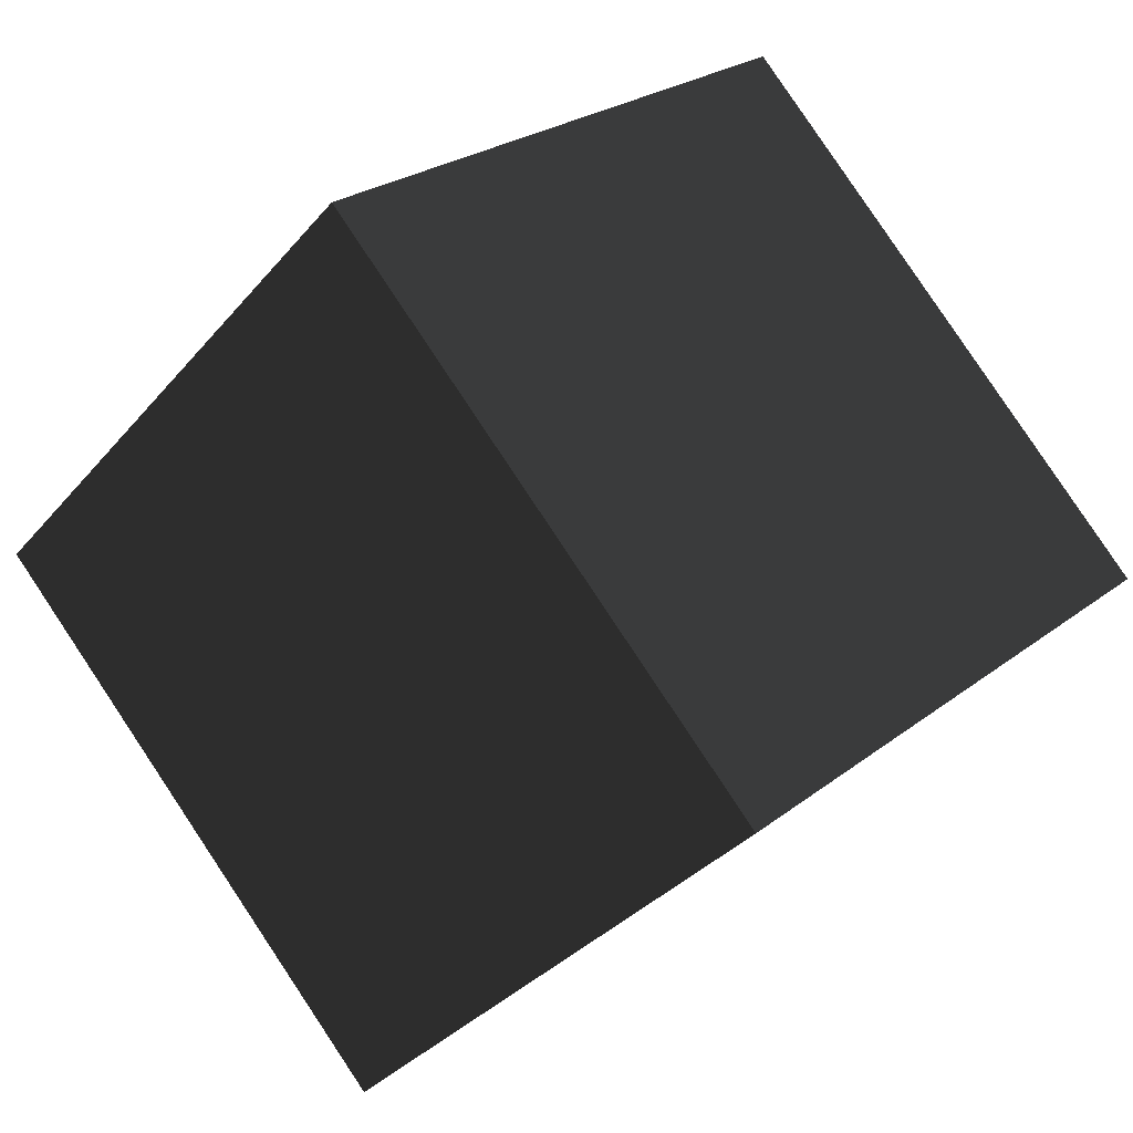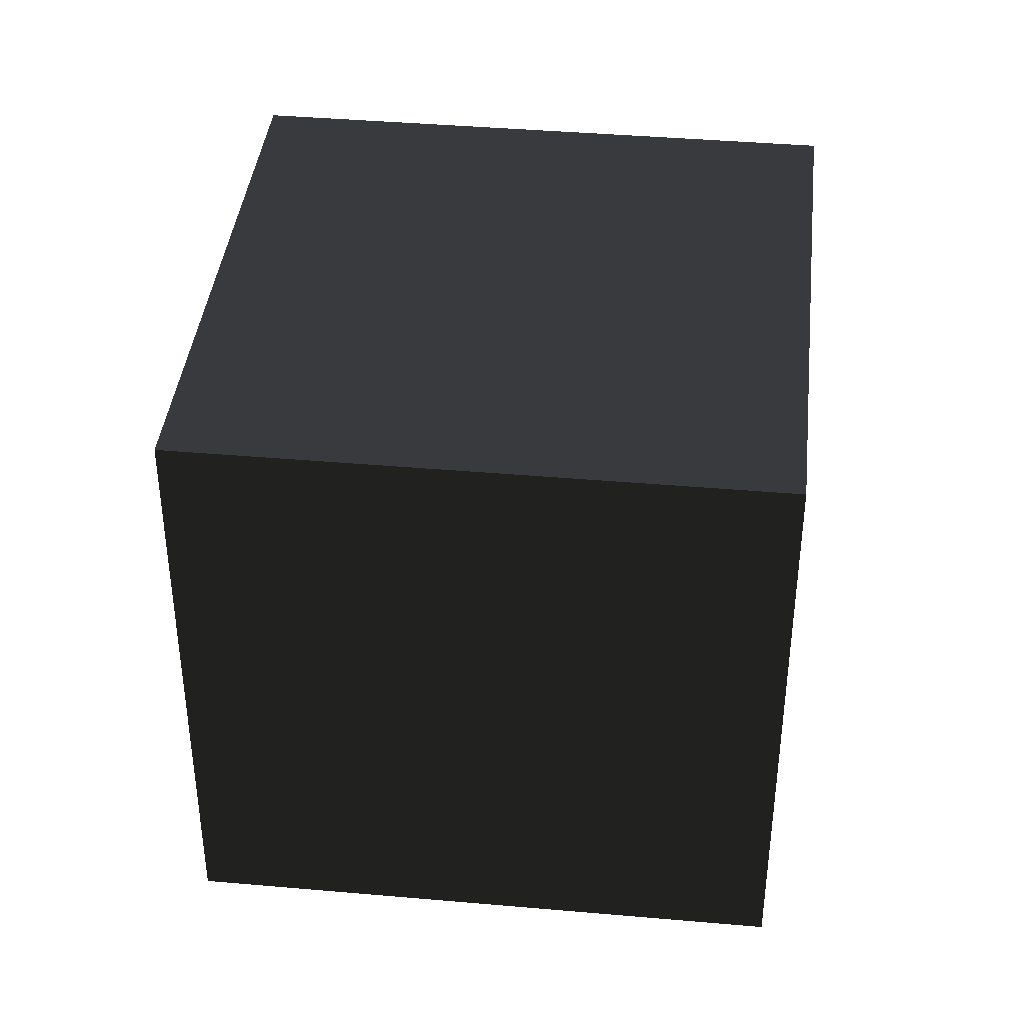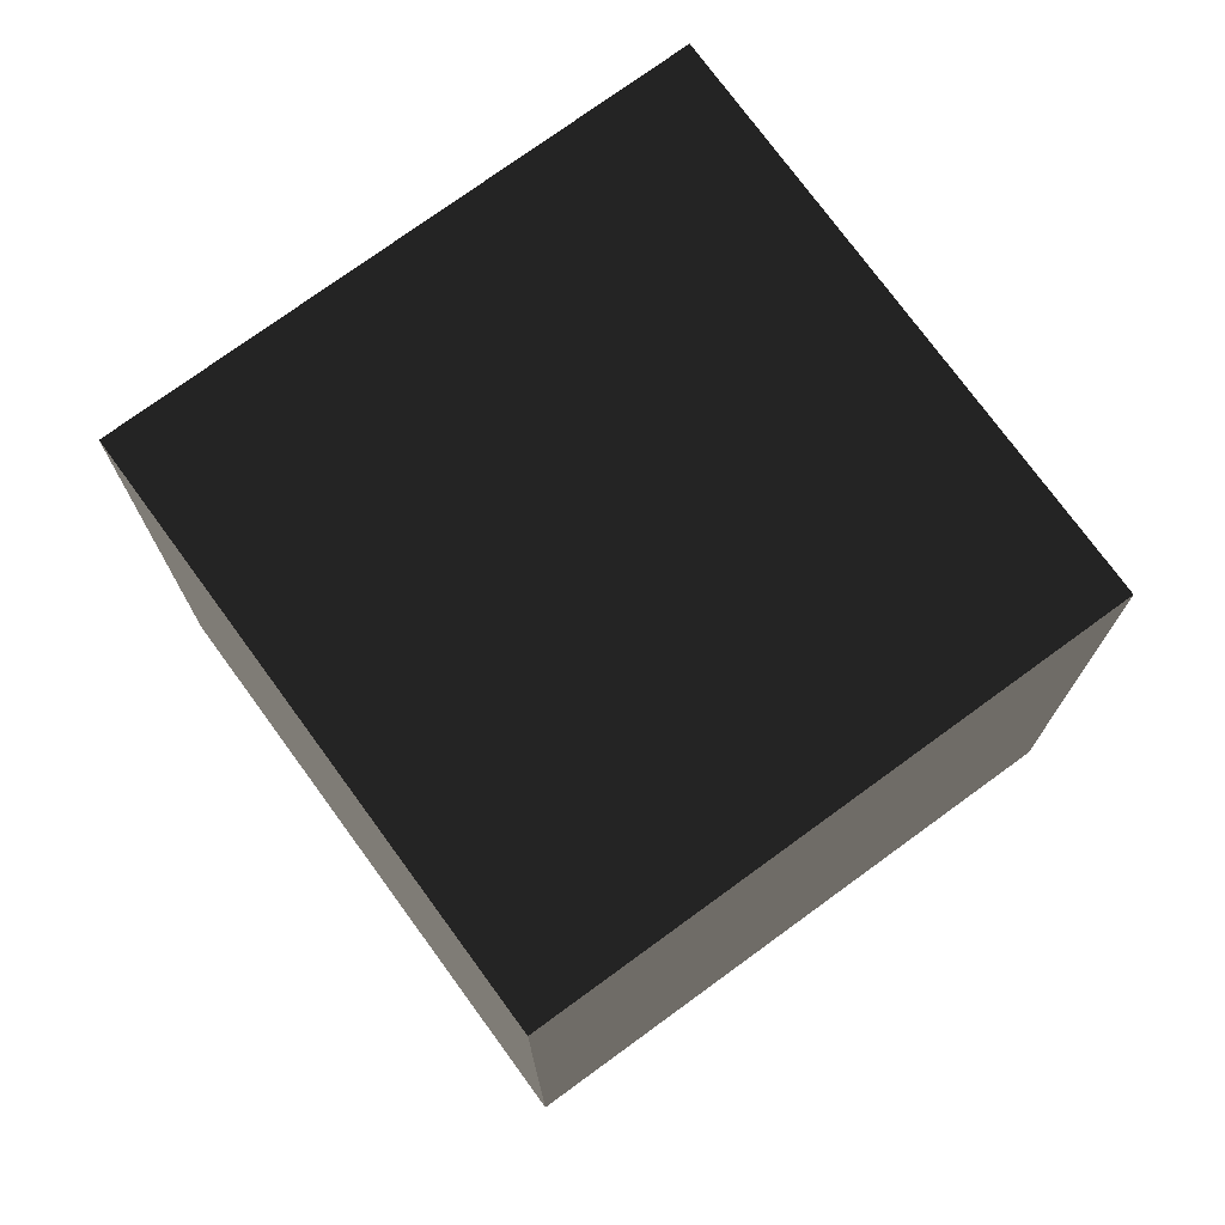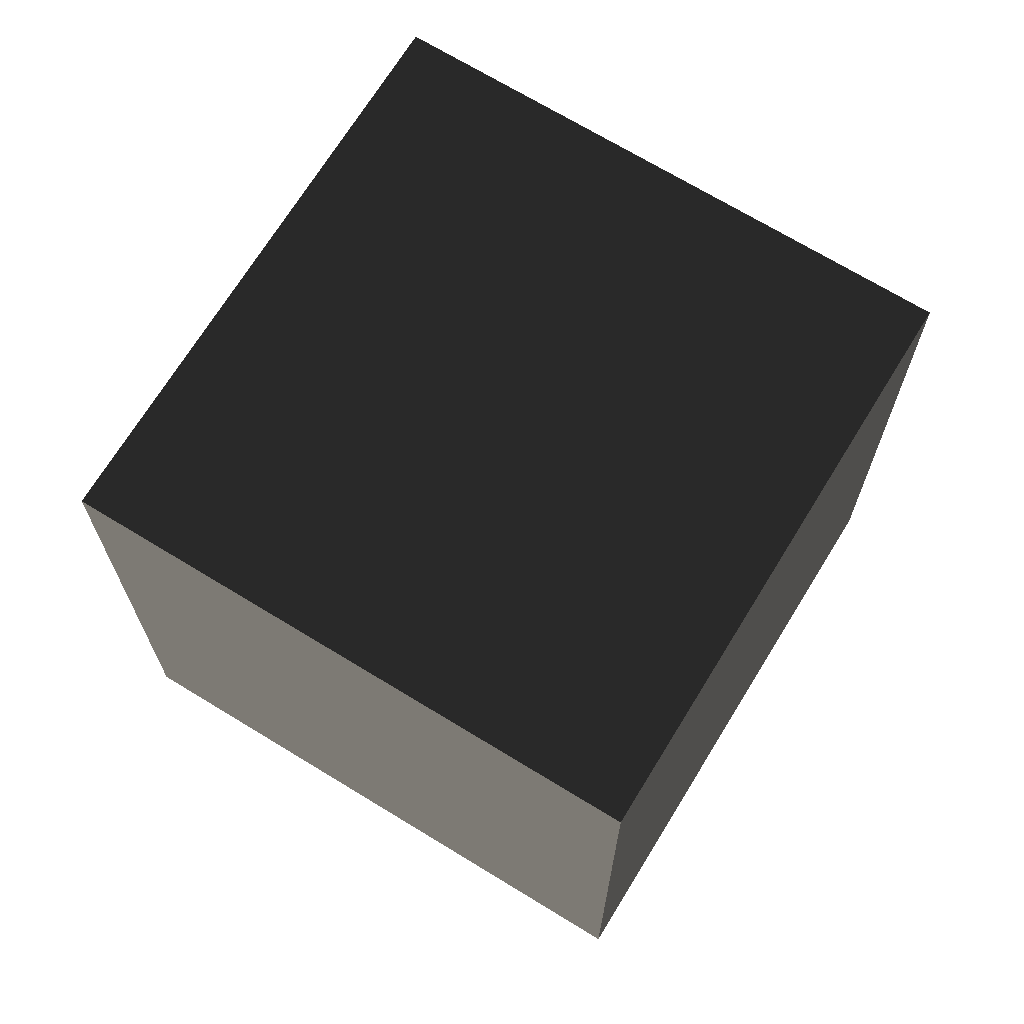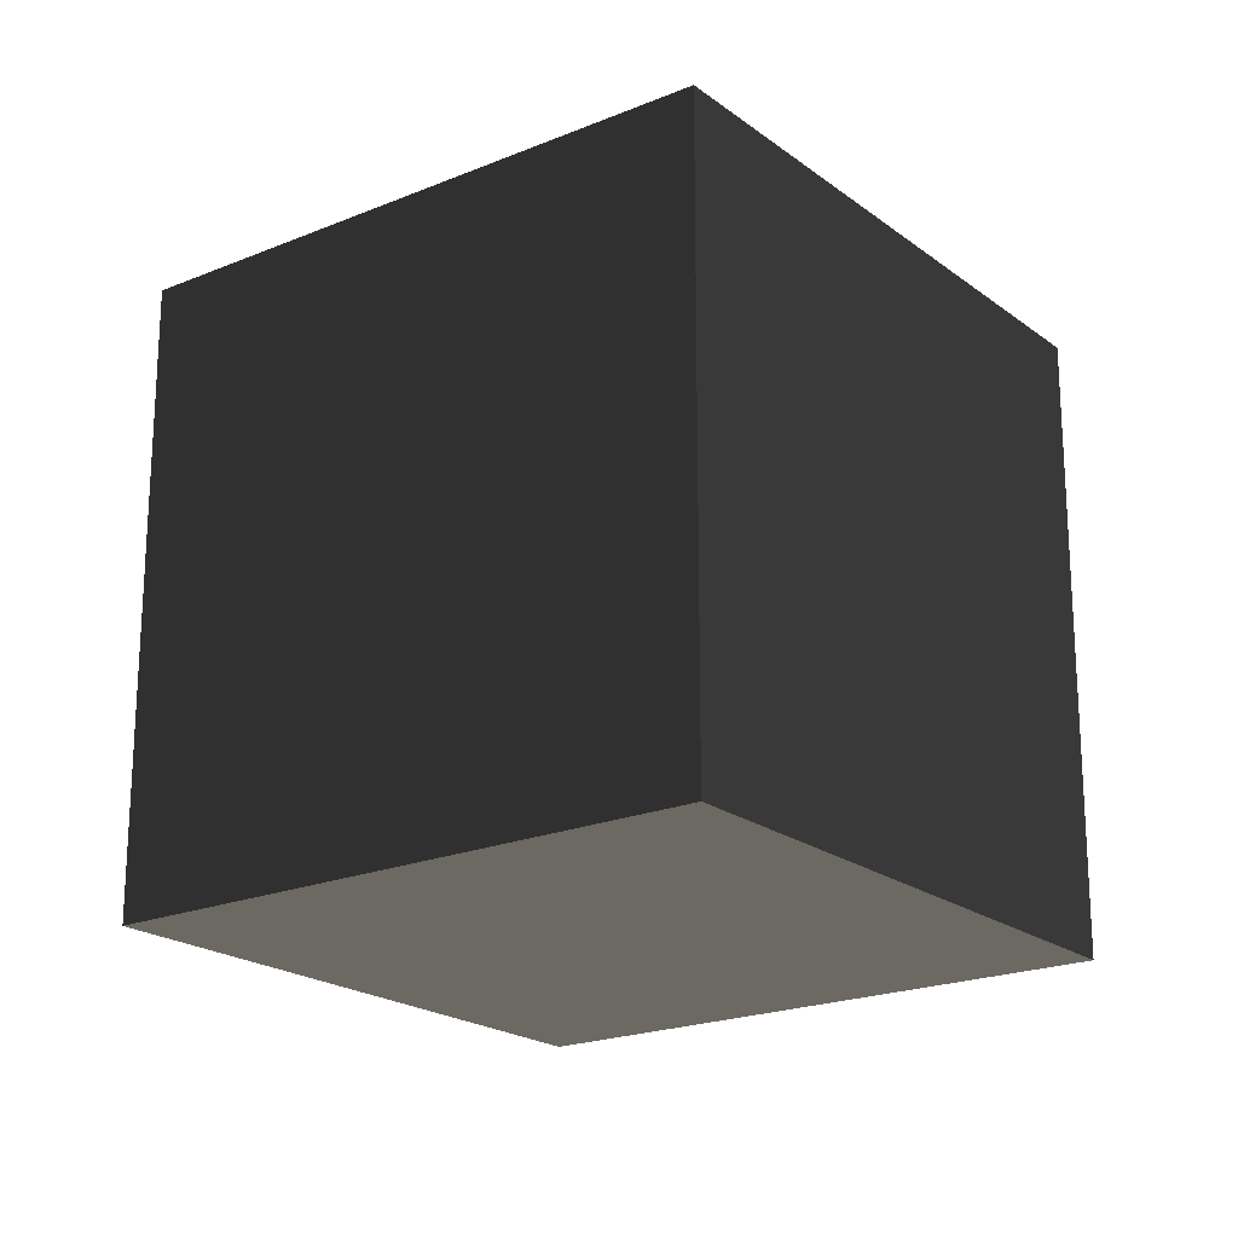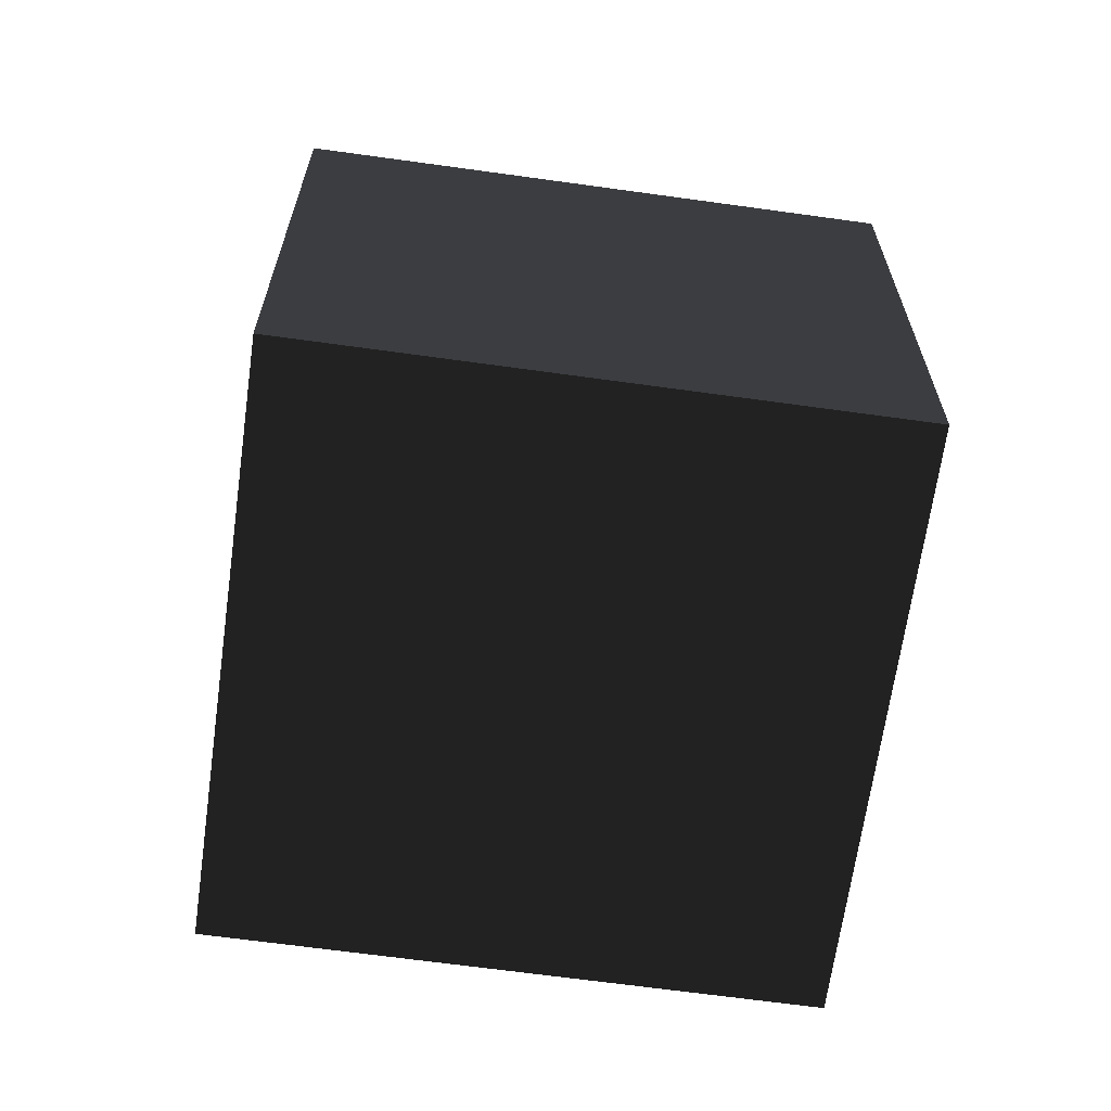
<metadata>
{"format":"obj","ext":"obj","renderer":"f3d","projection":"perspective","resolution":1024,"background":"white","views":[{"elev":24.4,"azim":-141.6,"up":"+Z"},{"elev":40.2,"azim":141.2,"up":"+Y"},{"elev":75.0,"azim":-171.1,"up":"+Y"},{"elev":69.8,"azim":-13.5,"up":"+Y"},{"elev":-20.6,"azim":81.9,"up":"+Y"},{"elev":-66.1,"azim":-52.9,"up":"+Y"}]}
</metadata>
<code>
v  0.003866 -5 7.071
v  0.003866 5 7.071
v  -3.534 0 3.537
v  -7.071 -5 0.003866
v  -7.071 5 0.003866
v  7.071 -5 -0.003866
v  7.071 5 -0.003866
v  3.537 0 3.534
v  -0.003866 -5 -7.071
v  -0.003866 5 -7.071
v  3.534 0 -3.537
v  -3.537 0 -3.534
v  0 -5 0
v  0 5 0
v  6.937 -0.001333 0
v  6.941 0.004 0
v  6.943 -0.001333 -0.003266
v  6.943 -0.001333 0.003266
v  6.056 -0.001333 -0.9915
v  6.059 0.004 -0.9915
v  6.061 -0.001333 -0.9948
v  6.061 -0.001333 -0.9883
v  6.129 -0.001333 0.6978
v  6.133 0.004 0.6978
v  6.135 -0.001333 0.6945
v  6.135 -0.001333 0.701
v  -0.003771 4.831 0
v  0 4.836 0
v  0.001886 4.831 -0.003266
v  0.001886 4.831 0.003266
v  -4.626 0 -2.493
v  -4.631 0 -2.497
v  -4.626 -0.003266 -2.499
v  -4.626 0.003266 -2.499
v  -4.993 2.44 1.803
v  -4.998 2.44 1.799
v  -4.993 2.436 1.798
v  -4.993 2.443 1.798
v  -4.956 -3.097 1.803
v  -4.962 -3.097 1.799
v  -4.956 -3.1 1.798
v  -4.956 -3.093 1.798
v  -3.633 0.008206 -3.664
v  -3.64 0.008206 -3.663
v  -3.637 0.00494 -3.668
v  -3.637 0.01147 -3.668
v  -0.03081 5.131 0.02443
v  -0.03081 5.136 0.02066
v  -0.03407 5.131 0.01877
v  -0.02754 5.131 0.01877
v  -0.03407 -5.131 0.01877
v  -0.03081 -5.136 0.02066
v  -0.03081 -5.131 0.02443
v  -0.02754 -5.131 0.01877
v  -3.637 0.00494 3.668
v  -3.64 0.008206 3.663
v  -3.633 0.008206 3.664
v  -3.637 0.01147 3.668
v  3.633 0.008206 3.664
v  3.64 0.008206 3.663
v  3.637 0.00494 3.668
v  3.637 0.01147 3.668
v  3.637 0.00494 -3.668
v  3.64 0.008206 -3.663
v  3.633 0.008206 -3.664
v  3.637 0.01147 -3.668
g frm-ship
f 1 2 3
f 1 3 4
f 3 2 5
f 3 5 4
f 6 7 8
f 6 8 1
f 8 7 2
f 8 2 1
f 9 10 11
f 9 11 6
f 11 10 7
f 11 7 6
f 4 5 12
f 4 12 9
f 12 5 10
f 12 10 9
f 6 1 13
f 6 13 9
f 13 1 4
f 13 4 9
f 2 7 14
f 2 14 5
f 14 7 10
f 14 10 5
g frm-trail
f 15 16 17
f 16 15 18
f 17 18 15
f 18 17 16
g frm-lthrust
f 19 20 21
f 20 19 22
f 21 22 19
f 22 21 20
g frm-rthrust
f 23 24 25
f 24 23 26
f 25 26 23
f 26 25 24
g frm-cockpt
f 27 28 29
f 28 27 30
f 29 30 27
f 30 29 28
g frm-missemt
f 31 32 33
f 32 31 34
f 33 34 31
f 34 33 32
g frm-lwepemt
f 35 36 37
f 36 35 38
f 37 38 35
f 38 37 36
g frm-rwepemt
f 39 40 41
f 40 39 42
f 41 42 39
f 42 41 40
g frm-turwepemt1
f 43 44 45
f 44 43 46
f 45 46 43
f 46 45 44
g frm-turwepemt2
f 47 48 49
f 48 47 50
f 49 50 47
f 50 49 48
g frm-smoke
f 19 20 21
f 20 19 22
f 21 22 19
f 22 21 20
g frm-turwepemt6
f 51 52 53
f 54 53 52
f 53 54 51
f 52 51 54
g frm-turwepemt5
f 55 56 57
f 58 57 56
f 57 58 55
f 56 55 58
g frm-turwepemt4
f 59 60 61
f 60 59 62
f 61 62 59
f 62 61 60
g frm-turwepemt3
f 63 64 65
f 66 65 64
f 65 66 63
f 64 63 66

</code>
